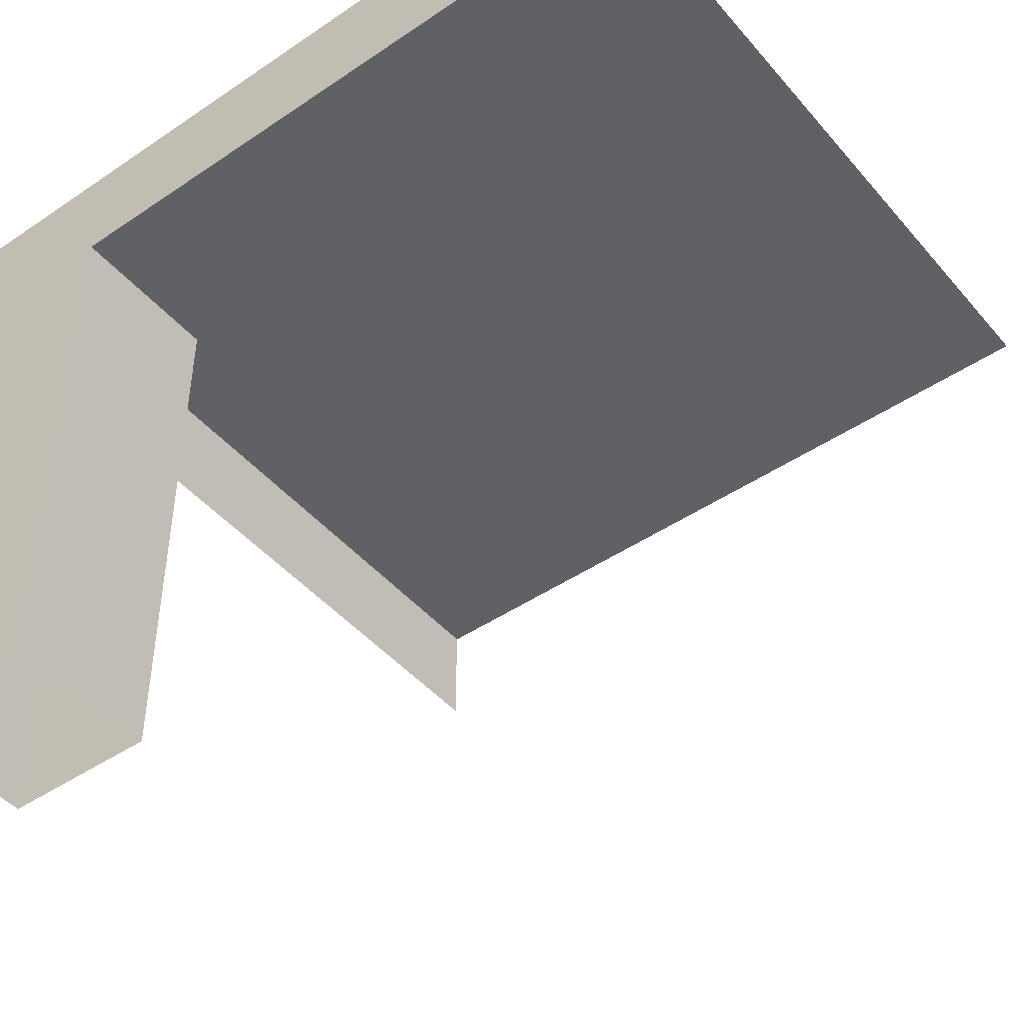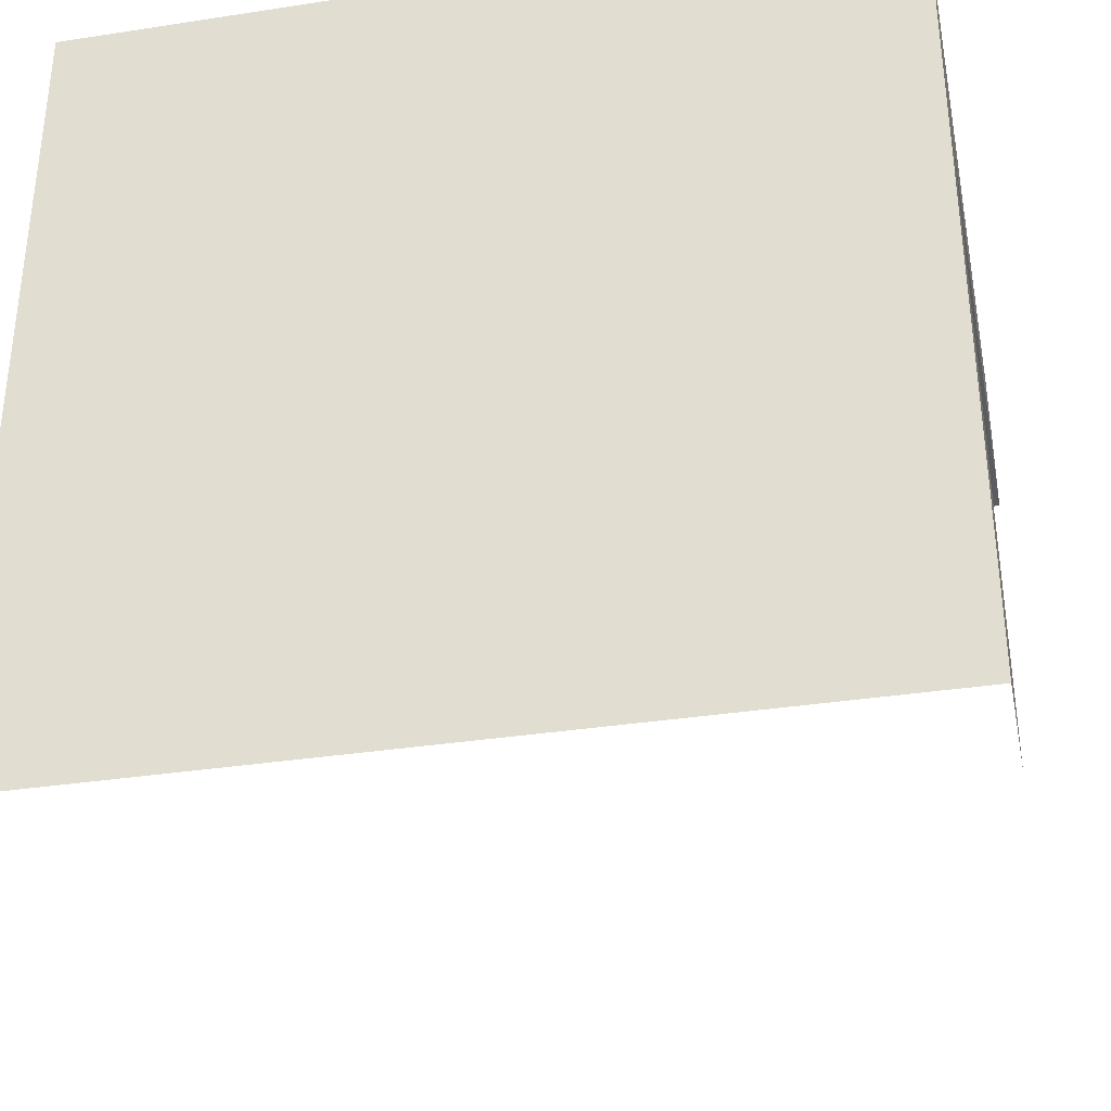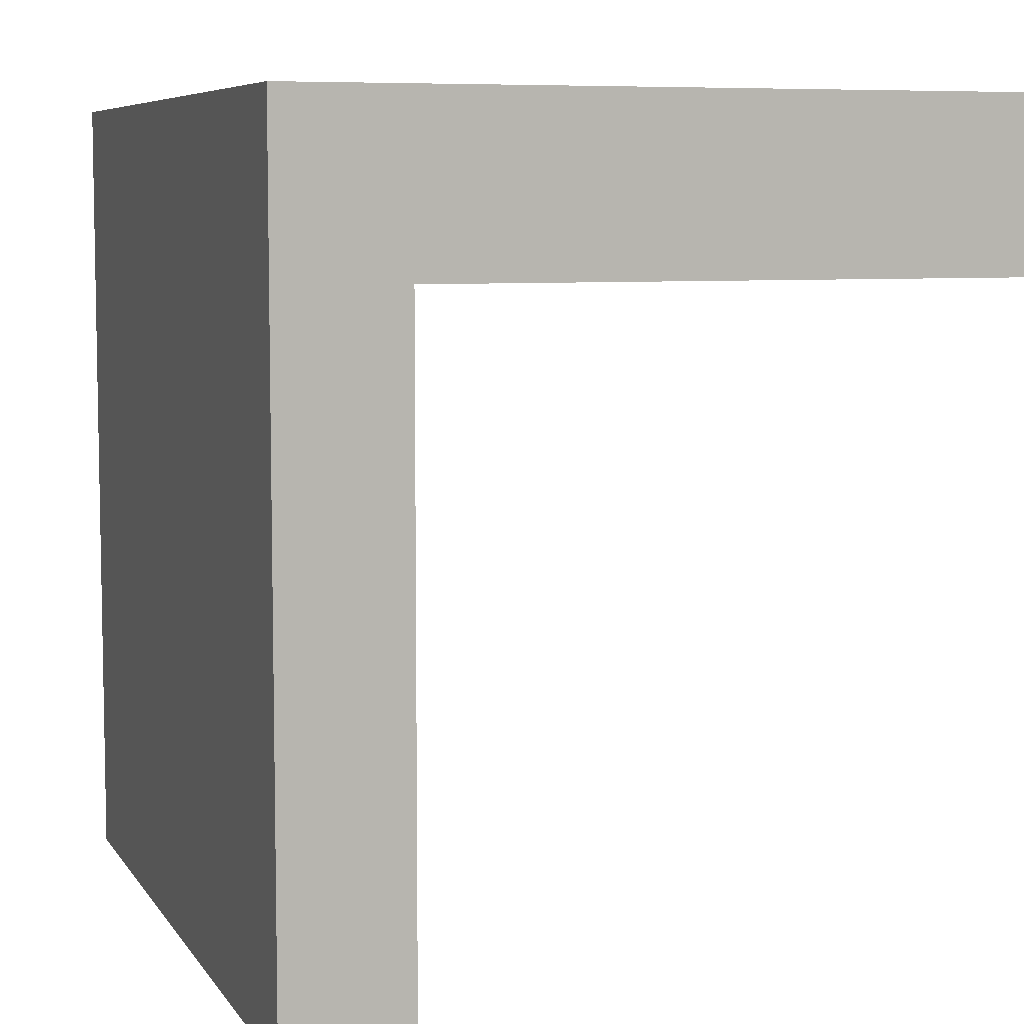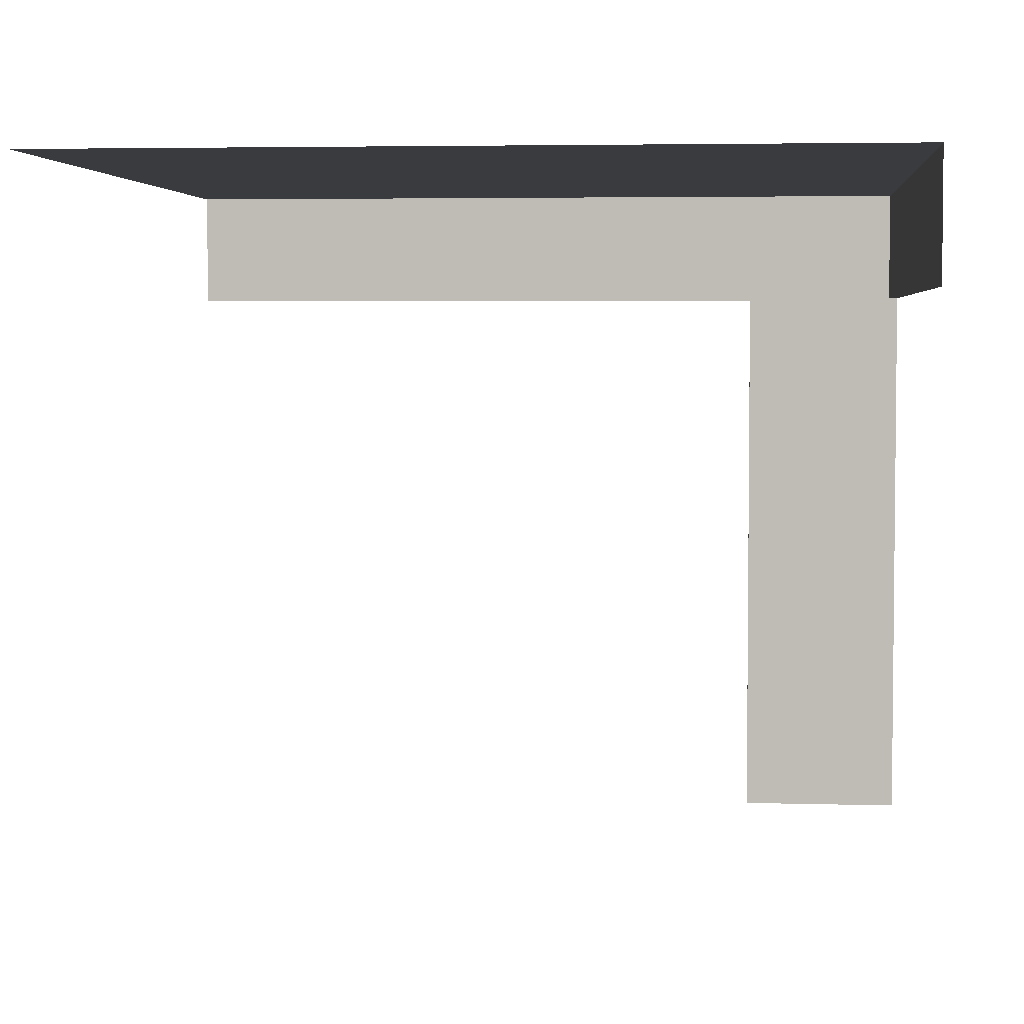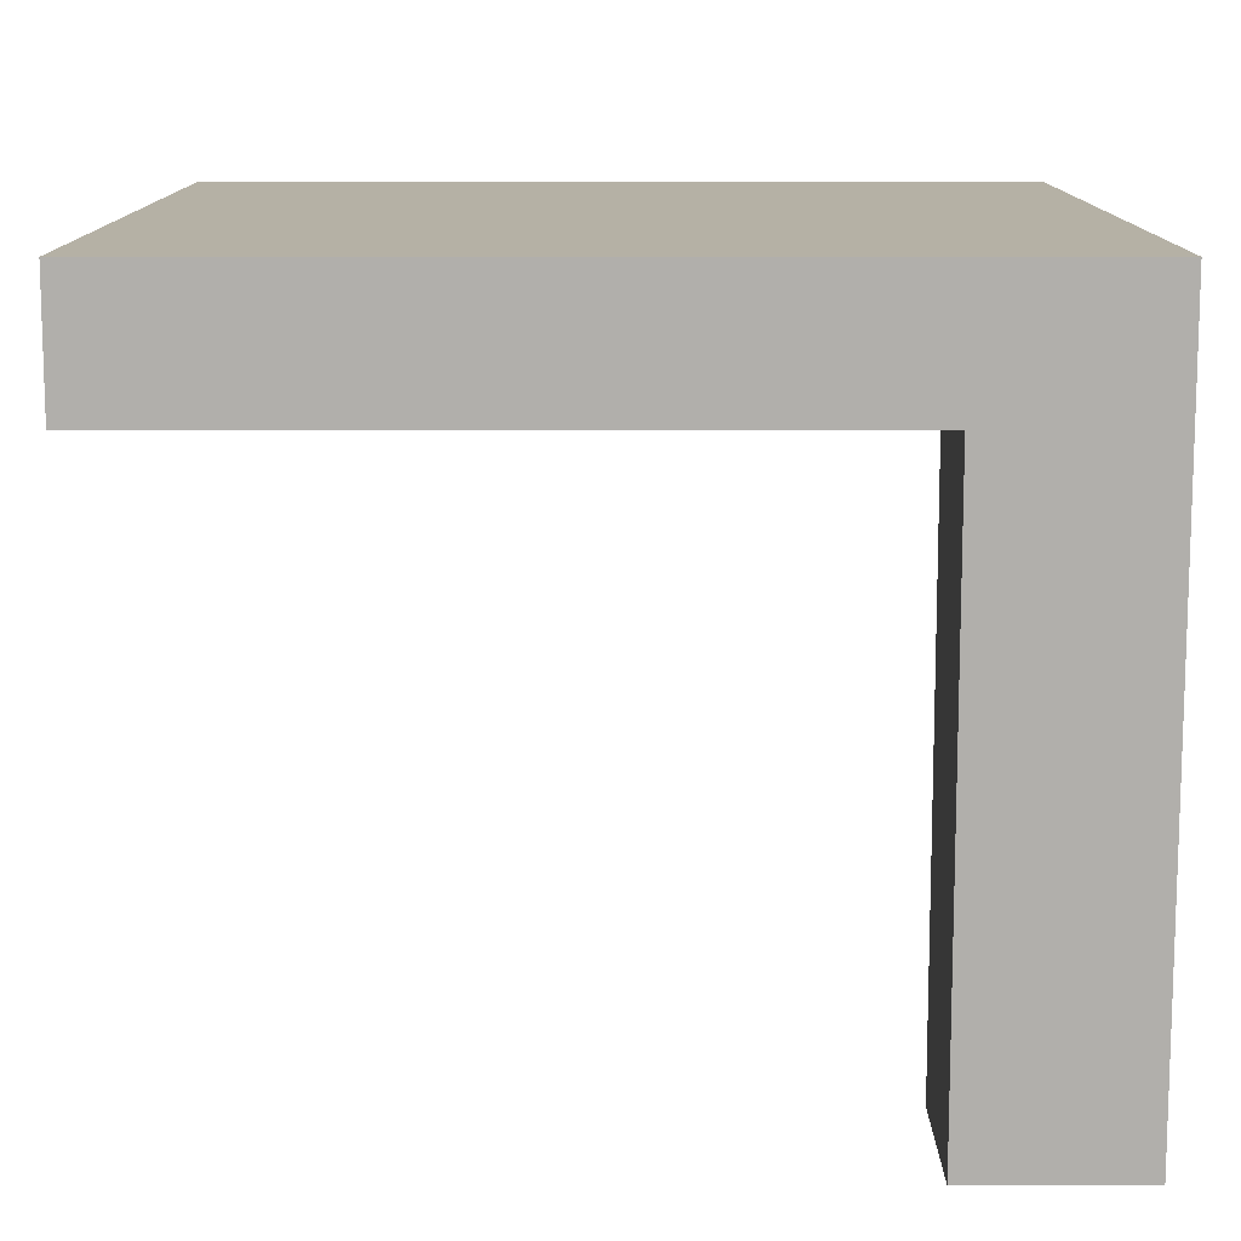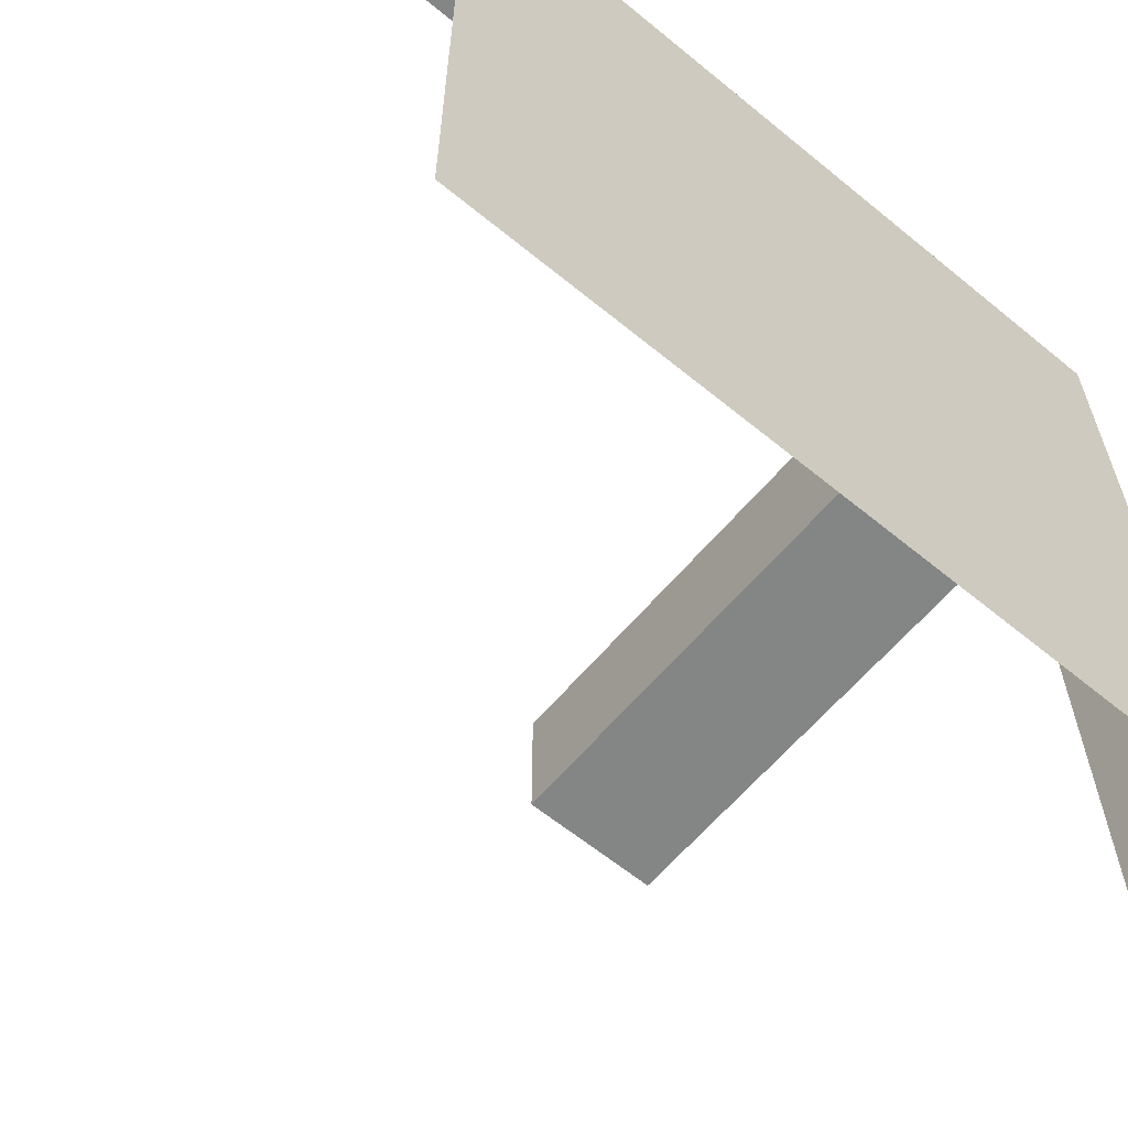
<metadata>
{"format":"obj","ext":"obj","renderer":"f3d","projection":"perspective","resolution":1024,"background":"white","views":[{"elev":-45.5,"azim":37.9,"up":"+Y"},{"elev":-35.0,"azim":-168.4,"up":"+Z"},{"elev":7.0,"azim":-108.9,"up":"+Z"},{"elev":4.0,"azim":-174.6,"up":"+Y"},{"elev":11.9,"azim":-90.0,"up":"+Y"},{"elev":-61.6,"azim":140.1,"up":"+Z"}]}
</metadata>
<code>
v 0.9996 1.715 -1.002
v 0.9996 1.715 0.9978
v -1 1.715 0.9978
v -1 1.715 -1.002
v -1 1.415 -1.002
v 0.9996 1.415 0.9978
v -0.6004 1.415 0.5978
v -0.6004 1.415 0.9978
v -1 1.415 0.9978
v -1 1.415 0.5978
v -1 0.01506 0.9978
v -0.6004 0.01506 0.9978
v -0.6004 0.01506 0.5978
v -1 0.01506 0.5978
f 10 14 11
f 10 11 9
f 10 7 13
f 10 13 14
f 8 12 13
f 8 13 7
f 8 9 11
f 8 11 12
f 2 3 9
f 2 9 6
f 3 4 5
f 3 5 9
f 1 4 3
f 1 3 2

</code>
